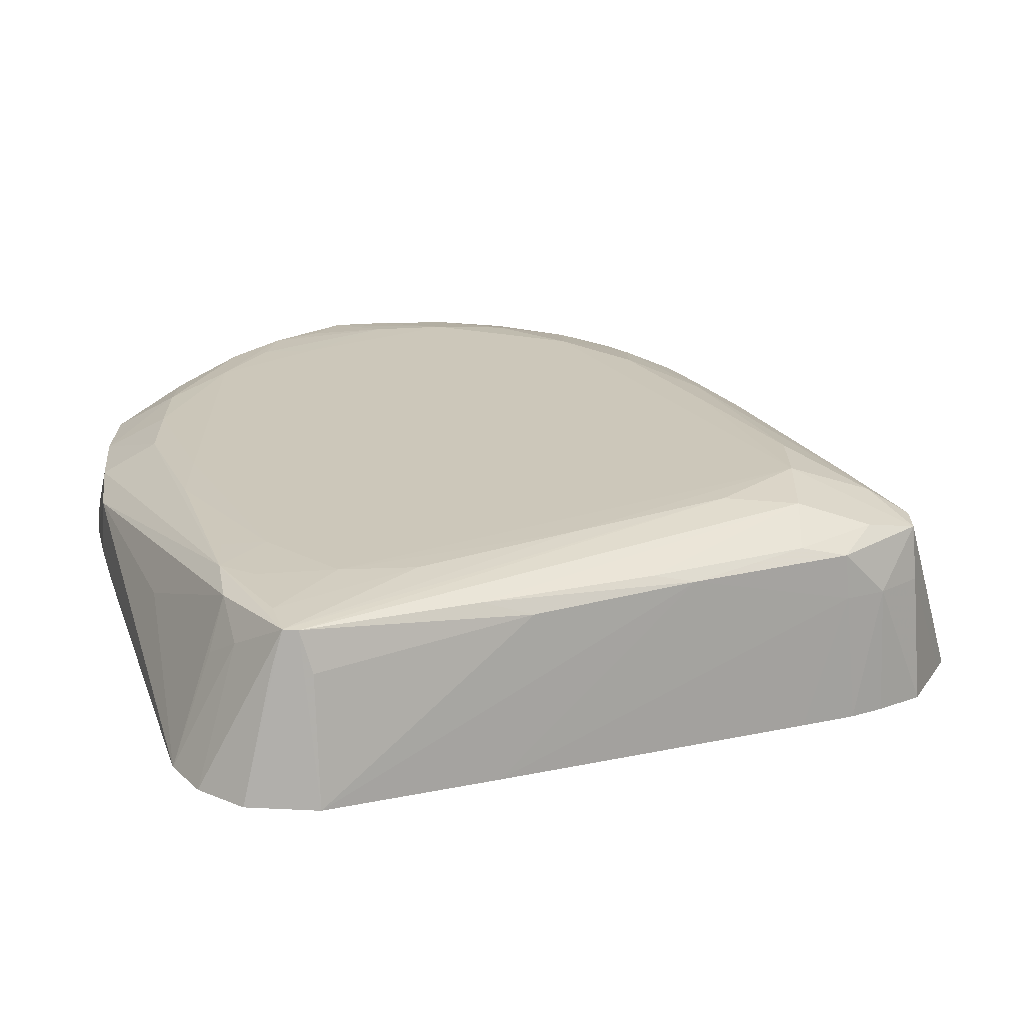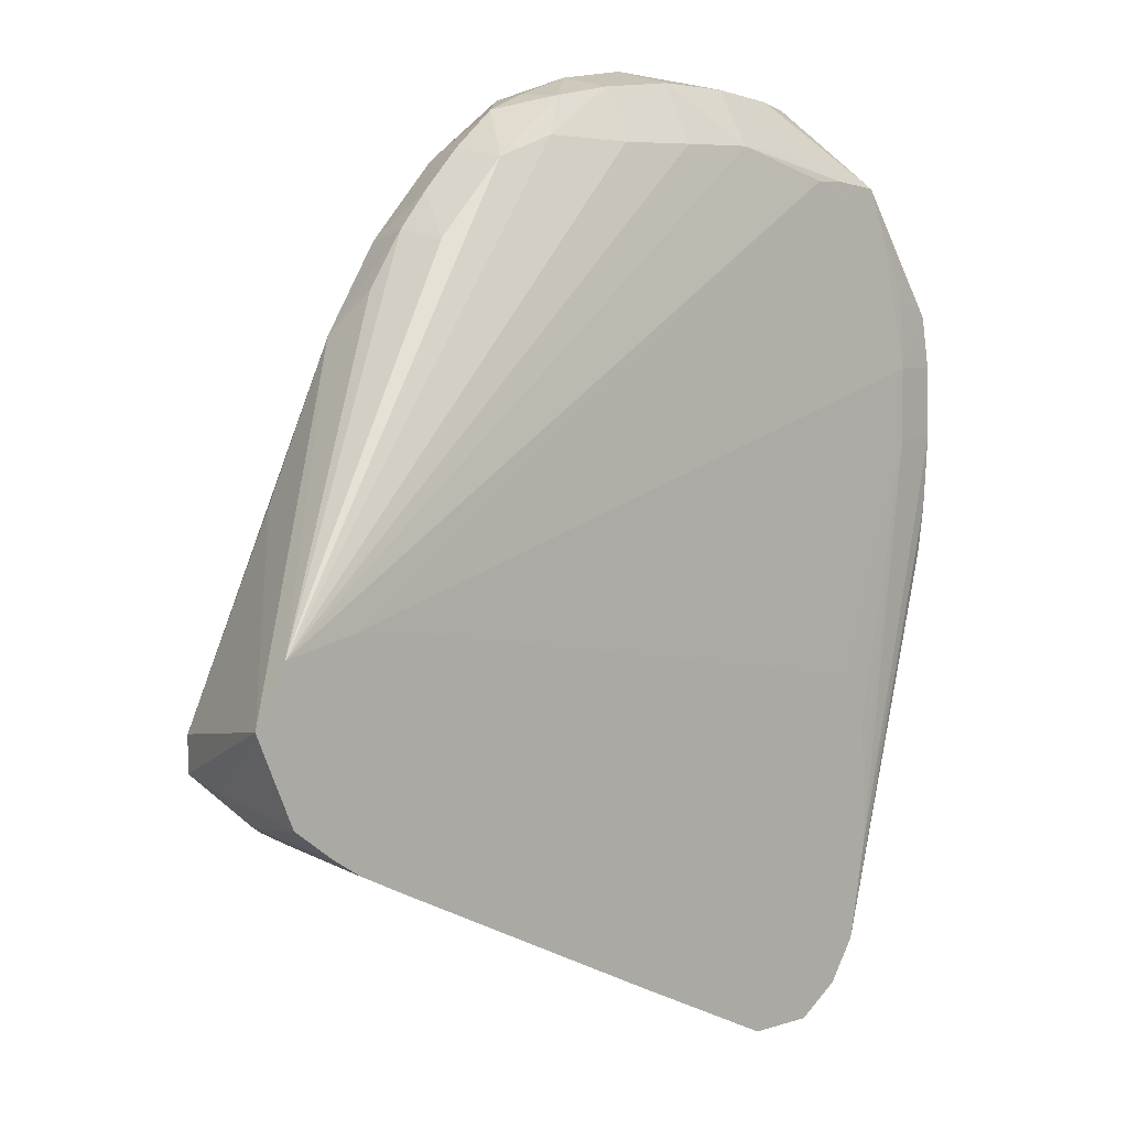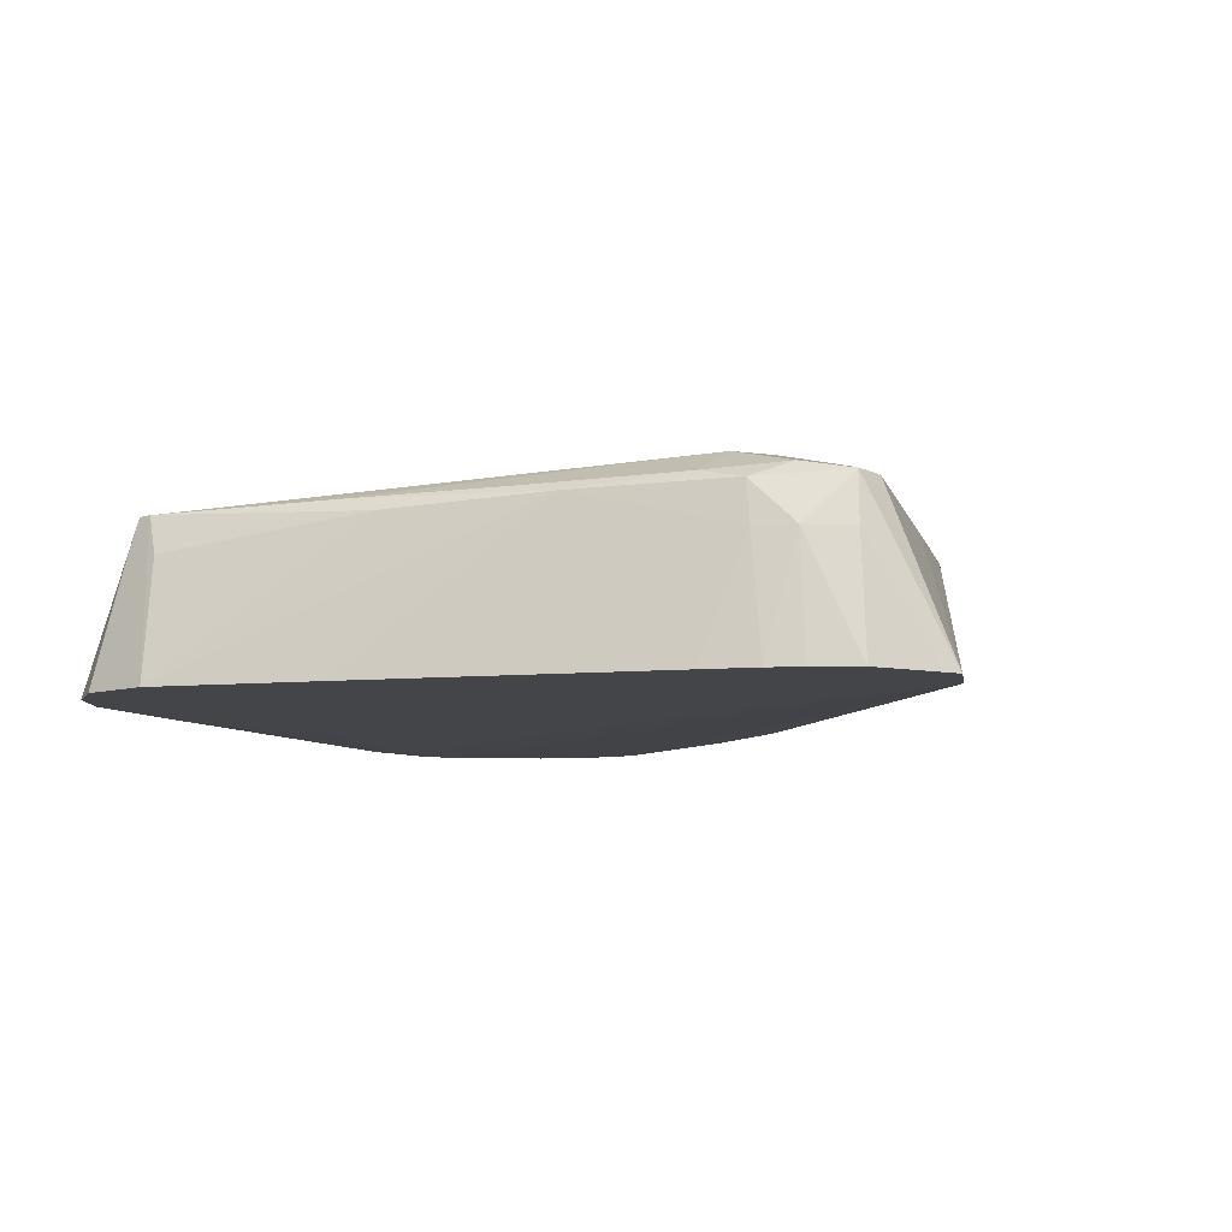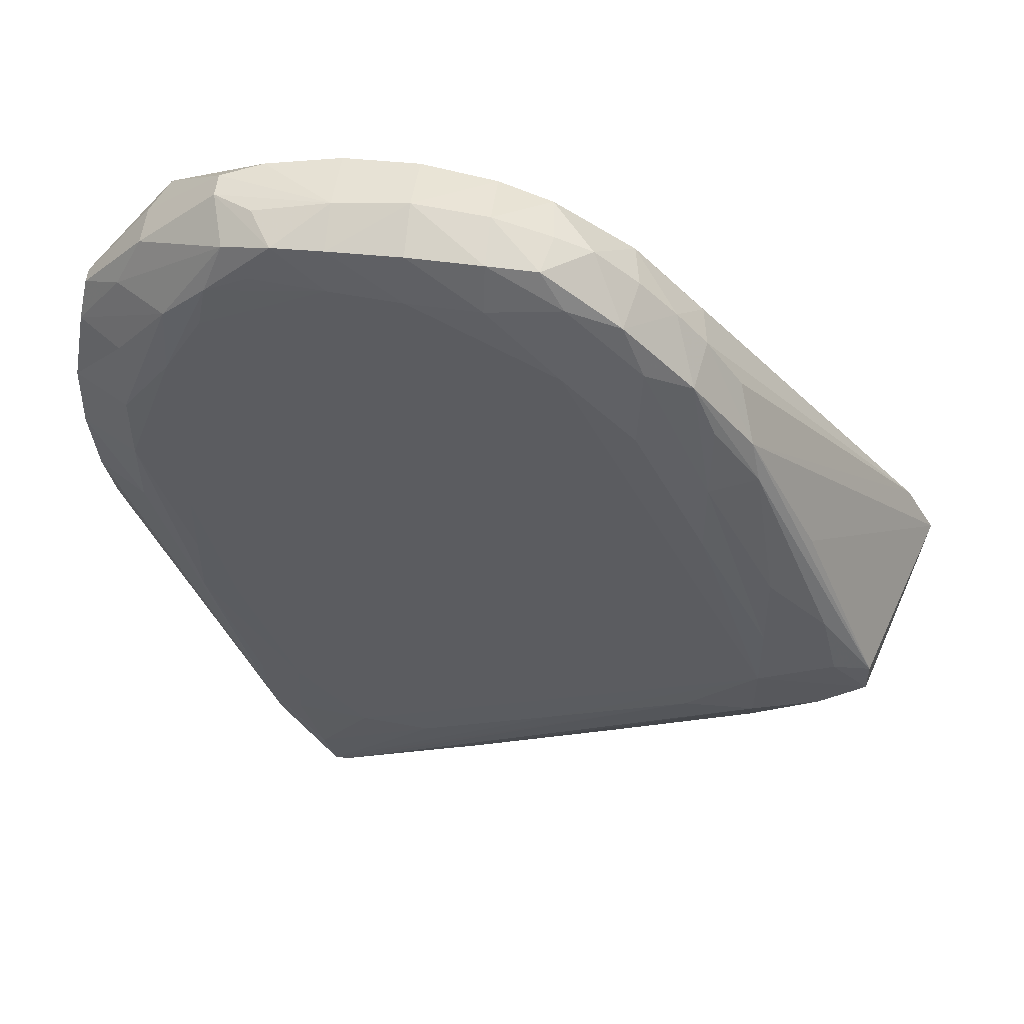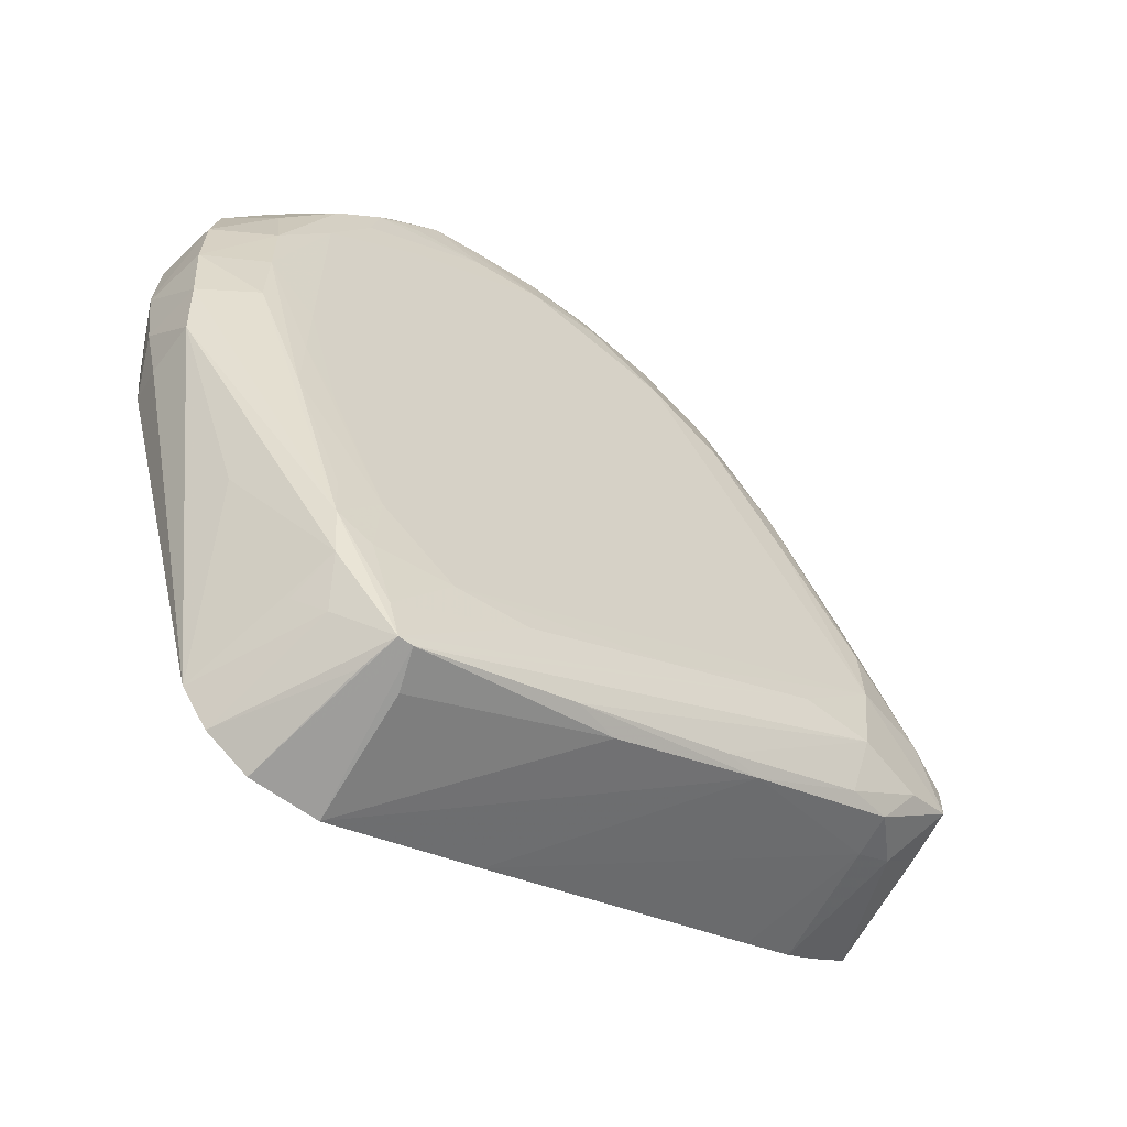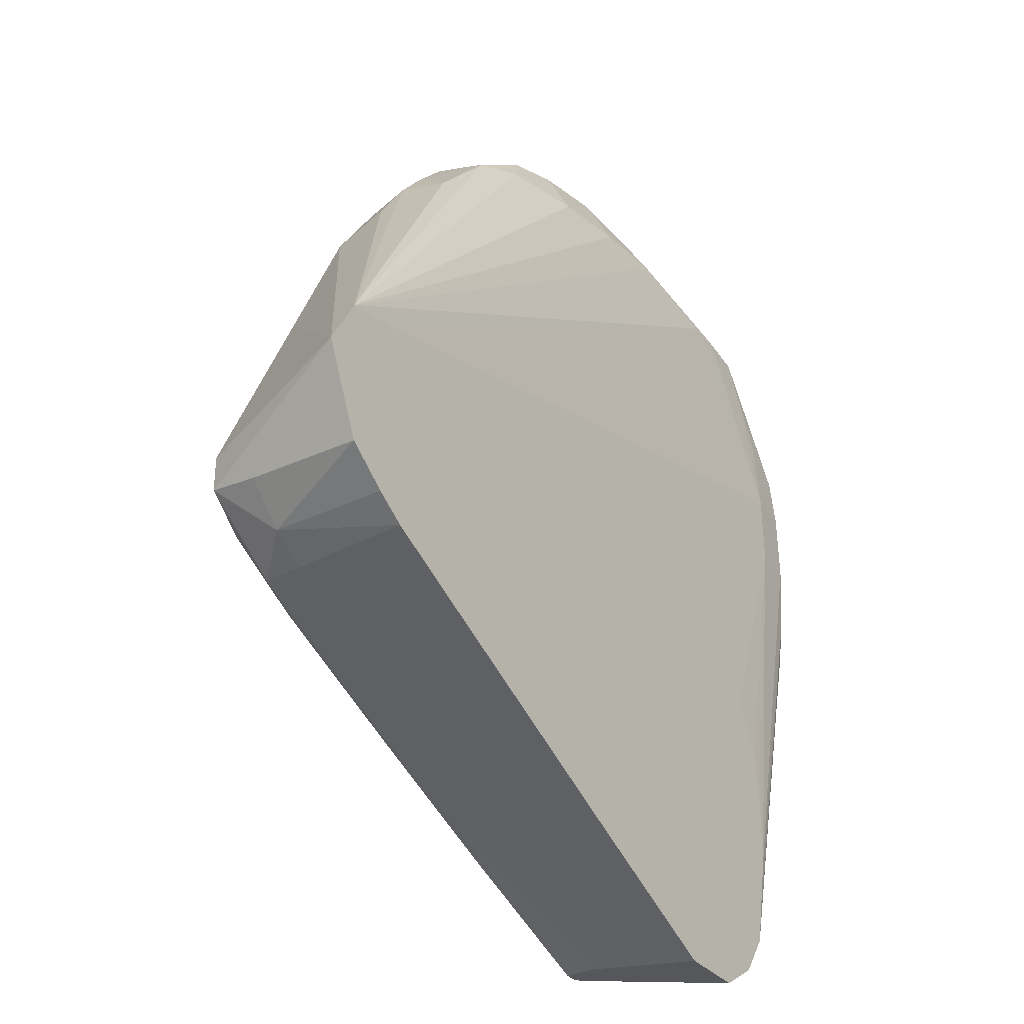
<metadata>
{"format":"obj","ext":"obj","renderer":"f3d","projection":"perspective","resolution":1024,"background":"white","views":[{"elev":-68.1,"azim":-2.9,"up":"+Y"},{"elev":6.3,"azim":136.1,"up":"+Y"},{"elev":-9.0,"azim":38.4,"up":"+Z"},{"elev":53.0,"azim":6.6,"up":"+Y"},{"elev":-62.3,"azim":-36.9,"up":"+Y"},{"elev":-32.6,"azim":123.3,"up":"+Y"}]}
</metadata>
<code>
v -0.03617 0.01634 0.006134
v -0.03592 0.01634 0.007584
v -0.03589 0.01792 0.007567
v -0.0361 0.01792 0.006134
v -0.03564 0.01792 0.005195
v -0.03567 0.01634 0.005178
v -0.03559 0.01475 0.005214
v -0.0355 0.01375 0.005276
v -0.03595 0.01475 0.006134
v -0.03579 0.01475 0.007539
v -0.03464 0.01634 0.008348
v -0.03464 0.01792 0.008331
v -0.03464 0.01475 0.008303
v -0.03464 0.0195 0.008087
v -0.03563 0.0195 0.007323
v -0.03547 0.02037 0.007049
v -0.03547 0.02037 0.006711
v -0.03565 0.01953 0.006164
v -0.03553 0.01902 0.00526
v -0.03464 0.01792 0.005094
v -0.03464 0.01634 0.005076
v -0.0334 0.007403 0.005027
v -0.033 0.005329 0.005027
v -0.03563 0.01341 0.006134
v -0.03562 0.01345 0.007315
v -0.03232 0.007375 0.008534
v -0.03354 0.01159 0.008466
v -0.03354 0.01318 0.008478
v -0.03354 0.01475 0.00848
v -0.03354 0.0195 0.00848
v -0.03345 0.02108 0.008391
v -0.0346 0.02097 0.007539
v -0.03405 0.02204 0.007316
v -0.03519 0.02008 0.005657
v -0.03405 0.02204 0.006409
v -0.03378 0.02185 0.005355
v -0.03414 0.0208 0.005275
v -0.03465 0.01953 0.005212
v -0.01882 0.01348 0.005027
v -0.01911 0.01348 0.005027
v -0.03317 0.02123 0.005276
v -0.03202 0.02198 0.005321
v -0.02035 0.01335 0.005027
v -0.03272 0.01126 0.005027
v -0.03328 0.01005 0.005027
v -0.03341 0.008916 0.005027
v -0.03299 0.005297 0.005027
v -0.03388 0.009142 0.007069
v -0.03212 0.00632 0.008351
v -0.03079 0.004408 0.008557
v -0.03105 0.005265 0.0086
v -0.03154 0.006848 0.008612
v -0.03147 0.00843 0.00866
v -0.0324 0.00843 0.008548
v -0.03275 0.01159 0.008548
v -0.02989 0.00843 0.008798
v -0.02831 0.01318 0.008937
v -0.02831 0.02266 0.008937
v -0.03147 0.02108 0.00866
v -0.03266 0.02108 0.008548
v -0.03247 0.02209 0.008534
v -0.03206 0.02315 0.008293
v -0.03236 0.02353 0.007239
v -0.03236 0.02353 0.006705
v -0.03147 0.02367 0.006419
v -0.02989 0.02386 0.006262
v -0.03272 0.02198 0.005321
v -0.01722 0.01315 0.005027
v -0.02989 0.02266 0.005542
v -0.03179 0.005325 0.00778
v -0.03234 0.005894 0.007297
v -0.03238 0.004406 0.005027
v -0.03099 0.004268 0.007715
v -0.03143 0.003788 0.005027
v -0.03048 0.004408 0.008557
v -0.02198 0.01001 0.009476
v -0.02515 0.00843 0.009208
v -0.02831 0.006846 0.008926
v -0.02989 0.006846 0.008798
v -0.02673 0.00843 0.009075
v -0.02515 0.01001 0.009213
v -0.02515 0.01634 0.009214
v -0.02515 0.0195 0.009214
v -0.02515 0.02108 0.009213
v -0.02673 0.02266 0.008996
v -0.02831 0.02376 0.008721
v -0.02989 0.02366 0.008646
v -0.031 0.02354 0.008572
v -0.02989 0.02266 0.008792
v -0.03151 0.02264 0.008607
v -0.03151 0.02368 0.007746
v -0.02989 0.02405 0.007715
v -0.02831 0.02423 0.007715
v -0.02831 0.02393 0.006318
v -0.03148 0.02257 0.005586
v -0.01722 0.01314 0.005027
v -0.02831 0.02266 0.005668
v -0.02673 0.02266 0.005905
v -0.0251 0.02277 0.006393
v -0.02392 0.02231 0.006607
v -0.02992 0.00379 0.005027
v -0.03016 0.004268 0.007715
v -0.02596 0.006076 0.008358
v -0.02702 0.00587 0.008659
v -0.0204 0.01001 0.009435
v -0.0204 0.01159 0.009628
v -0.02356 0.01001 0.009352
v -0.02356 0.01792 0.009352
v -0.02349 0.02115 0.008977
v -0.02514 0.02275 0.008853
v -0.02356 0.0195 0.009324
v -0.02673 0.0237 0.008711
v -0.02673 0.02403 0.007715
v -0.02673 0.02379 0.006486
v -0.01654 0.01194 0.005027
v -0.02243 0.02072 0.006656
v -0.02229 0.02089 0.007715
v -0.0215 0.01972 0.007715
v -0.02114 0.01882 0.008584
v -0.02559 0.02358 0.00672
v -0.02468 0.0233 0.007715
v -0.02374 0.02251 0.007715
v -0.02295 0.02168 0.007715
v -0.02649 0.005377 0.005027
v -0.02267 0.007593 0.008572
v -0.02356 0.007395 0.008744
v -0.01886 0.009985 0.009042
v -0.01782 0.0105 0.008845
v -0.0204 0.008906 0.008874
v -0.01868 0.01171 0.009186
v -0.0204 0.01318 0.009575
v -0.02198 0.01634 0.009463
v -0.02398 0.02228 0.008765
v -0.02198 0.01792 0.009257
v -0.02247 0.02066 0.008774
v -0.02566 0.02355 0.008613
v -0.02547 0.02362 0.007715
v -0.01782 0.01127 0.008845
v -0.01769 0.01031 0.007715
v -0.01668 0.01159 0.005027
v -0.0196 0.01557 0.008525
v -0.02093 0.01792 0.0088
v -0.02006 0.008404 0.005027
v -0.01929 0.009072 0.007715
v -0.01942 0.009132 0.008663
v -0.01849 0.00952 0.007715
v -0.01905 0.01318 0.009048
v -0.0204 0.01475 0.009292
v -0.02196 0.01941 0.008897
v -0.01738 0.01003 0.005027
v -0.01894 0.008944 0.005027
v -0.01827 0.009364 0.005027
f 1 2 3
f 1 3 4
f 1 4 5
f 1 5 6
f 1 6 7
f 1 7 8
f 1 8 9
f 1 9 10
f 1 10 2
f 2 11 12
f 2 12 3
f 2 10 13
f 2 13 11
f 3 12 14
f 3 14 15
f 3 15 4
f 4 15 16
f 4 16 17
f 4 17 18
f 4 18 19
f 4 19 5
f 5 19 20
f 5 20 6
f 6 20 21
f 6 21 22
f 6 22 7
f 7 22 23
f 7 23 8
f 8 24 9
f 8 23 24
f 9 24 25
f 9 25 10
f 10 25 26
f 10 26 13
f 11 13 27
f 11 27 28
f 11 28 29
f 11 29 30
f 11 30 12
f 12 30 31
f 12 31 14
f 13 26 27
f 14 31 15
f 15 31 32
f 15 32 16
f 16 32 33
f 16 33 35
f 16 35 17
f 17 34 18
f 17 35 36
f 17 36 34
f 18 34 19
f 19 34 36
f 19 36 37
f 19 37 38
f 19 38 20
f 20 39 40
f 20 40 21
f 20 38 37
f 20 37 41
f 20 41 42
f 20 42 39
f 21 40 43
f 21 43 44
f 21 44 45
f 21 45 46
f 21 46 22
f 22 46 45
f 22 45 44
f 22 44 43
f 22 43 40
f 22 40 39
f 22 39 68
f 22 68 96
f 22 96 115
f 22 115 140
f 22 140 150
f 22 150 152
f 22 152 151
f 22 151 143
f 22 143 124
f 22 124 101
f 22 101 74
f 22 74 72
f 22 72 47
f 22 47 23
f 23 47 25
f 23 25 24
f 25 47 48
f 25 48 49
f 25 49 26
f 26 49 50
f 26 50 51
f 26 51 52
f 26 52 53
f 26 53 54
f 26 54 27
f 27 54 53
f 27 53 28
f 28 53 55
f 28 55 29
f 29 55 53
f 29 53 56
f 29 56 57
f 29 57 58
f 29 58 30
f 30 58 59
f 30 59 60
f 30 60 61
f 30 61 31
f 31 61 62
f 31 62 32
f 32 62 33
f 33 62 63
f 33 63 64
f 33 64 35
f 35 64 36
f 36 64 65
f 36 65 66
f 36 66 67
f 36 67 37
f 37 67 41
f 39 42 68
f 41 67 42
f 42 67 69
f 42 69 68
f 47 70 71
f 47 71 49
f 47 49 48
f 47 72 70
f 49 71 70
f 49 70 50
f 50 70 72
f 50 72 73
f 50 73 74
f 50 74 75
f 50 75 76
f 50 76 77
f 50 77 78
f 50 78 51
f 51 78 79
f 51 79 52
f 52 79 53
f 53 79 56
f 56 79 80
f 56 80 81
f 56 81 82
f 56 82 57
f 57 82 83
f 57 83 58
f 58 83 84
f 58 84 85
f 58 85 86
f 58 86 87
f 58 87 88
f 58 88 89
f 58 89 59
f 59 89 60
f 60 89 61
f 61 89 90
f 61 90 88
f 61 88 62
f 62 88 63
f 63 88 91
f 63 91 92
f 63 92 64
f 64 92 65
f 65 92 66
f 66 92 93
f 66 93 94
f 66 94 69
f 66 69 95
f 66 95 67
f 67 95 69
f 68 69 97
f 68 97 98
f 68 98 99
f 68 99 100
f 68 100 96
f 69 94 97
f 72 74 73
f 74 101 75
f 75 101 102
f 75 102 103
f 75 103 104
f 75 104 105
f 75 105 76
f 76 105 106
f 76 106 77
f 77 80 79
f 77 79 78
f 77 106 107
f 77 107 80
f 80 107 81
f 81 107 106
f 81 106 82
f 82 108 83
f 82 106 108
f 83 108 84
f 84 109 110
f 84 110 85
f 84 108 111
f 84 111 109
f 85 110 112
f 85 112 86
f 86 93 87
f 86 112 93
f 87 93 92
f 87 92 88
f 88 90 89
f 88 92 91
f 93 112 113
f 93 113 114
f 93 114 94
f 94 114 98
f 94 98 97
f 96 100 116
f 96 116 117
f 96 117 118
f 96 118 119
f 96 119 115
f 98 114 99
f 99 114 120
f 99 120 100
f 100 120 121
f 100 121 122
f 100 122 123
f 100 123 116
f 101 124 125
f 101 125 103
f 101 103 102
f 103 125 104
f 104 125 126
f 104 126 105
f 105 127 128
f 105 128 106
f 105 126 129
f 105 129 127
f 106 128 130
f 106 130 131
f 106 131 132
f 106 132 108
f 108 132 111
f 109 133 110
f 109 111 134
f 109 134 135
f 109 135 133
f 110 136 112
f 110 133 136
f 111 132 134
f 112 136 113
f 113 137 120
f 113 120 114
f 113 136 137
f 115 138 128
f 115 128 139
f 115 139 140
f 115 119 141
f 115 141 138
f 116 123 117
f 117 123 135
f 117 135 119
f 117 119 118
f 119 135 142
f 119 142 138
f 119 138 141
f 120 137 121
f 121 137 136
f 121 136 133
f 121 133 122
f 122 133 123
f 123 133 135
f 124 143 144
f 124 144 125
f 125 144 145
f 125 145 129
f 125 129 126
f 127 129 145
f 127 145 128
f 128 138 130
f 128 145 146
f 128 146 139
f 130 138 147
f 130 147 148
f 130 148 131
f 131 148 134
f 131 134 132
f 134 142 149
f 134 149 135
f 134 148 142
f 135 149 142
f 138 142 147
f 139 146 150
f 139 150 140
f 142 148 147
f 143 151 144
f 144 151 146
f 144 146 145
f 146 151 152
f 146 152 150

</code>
